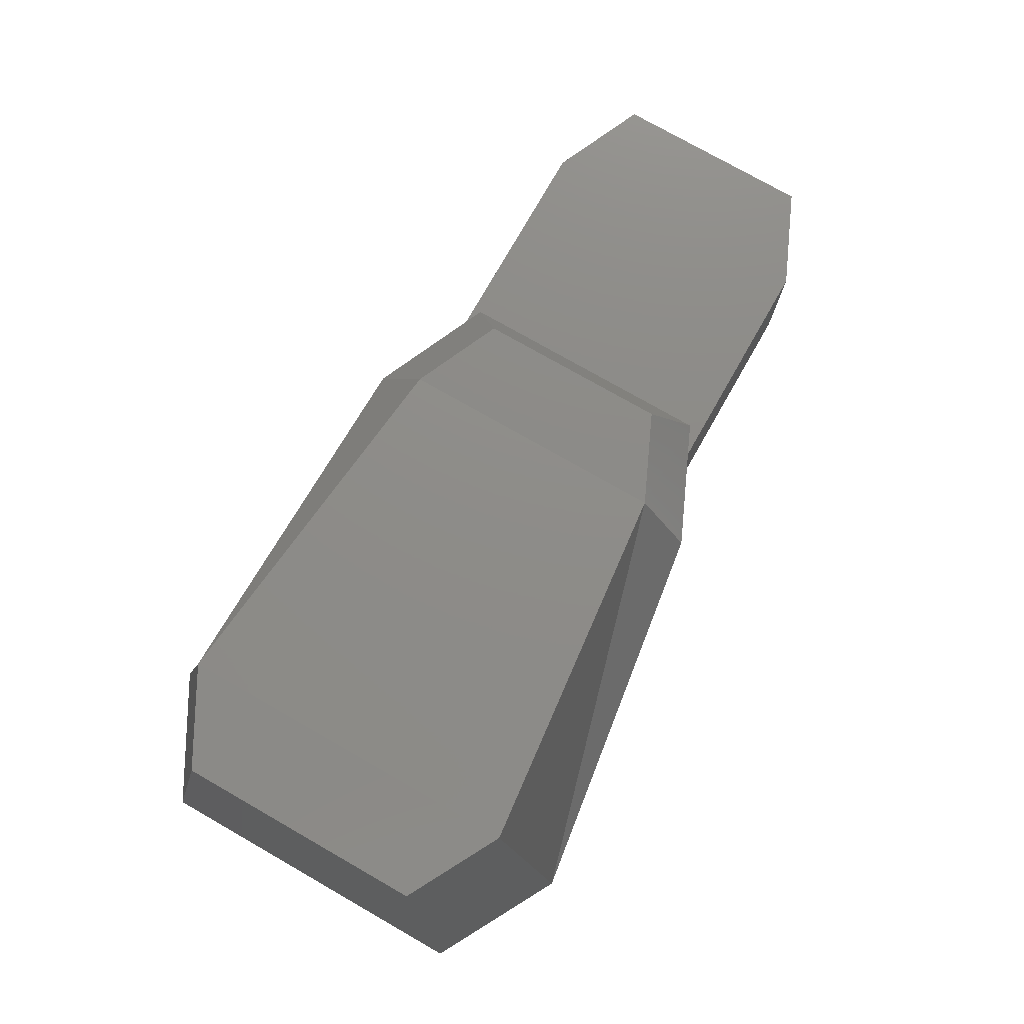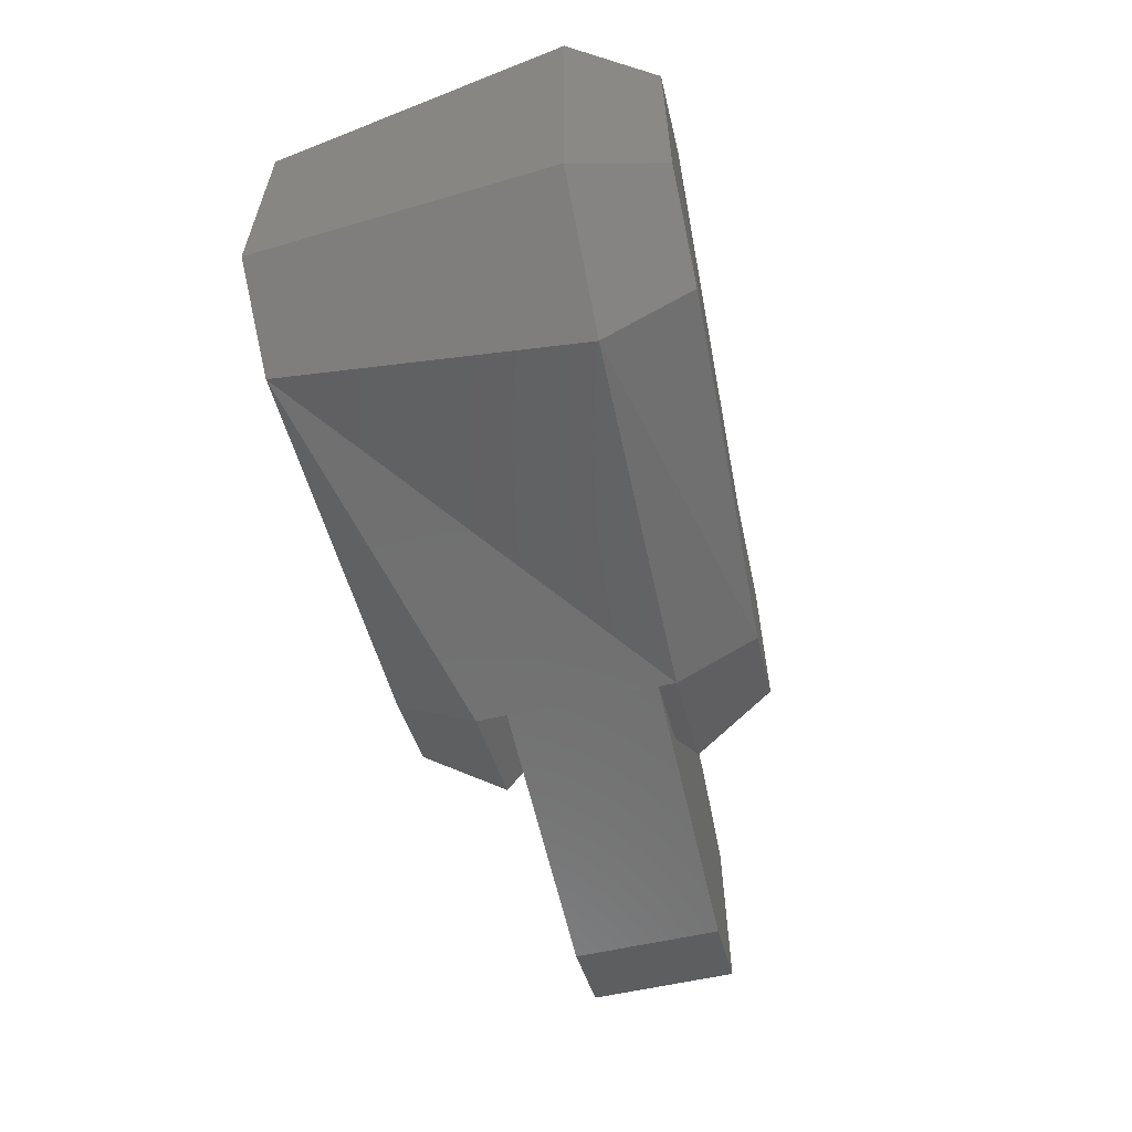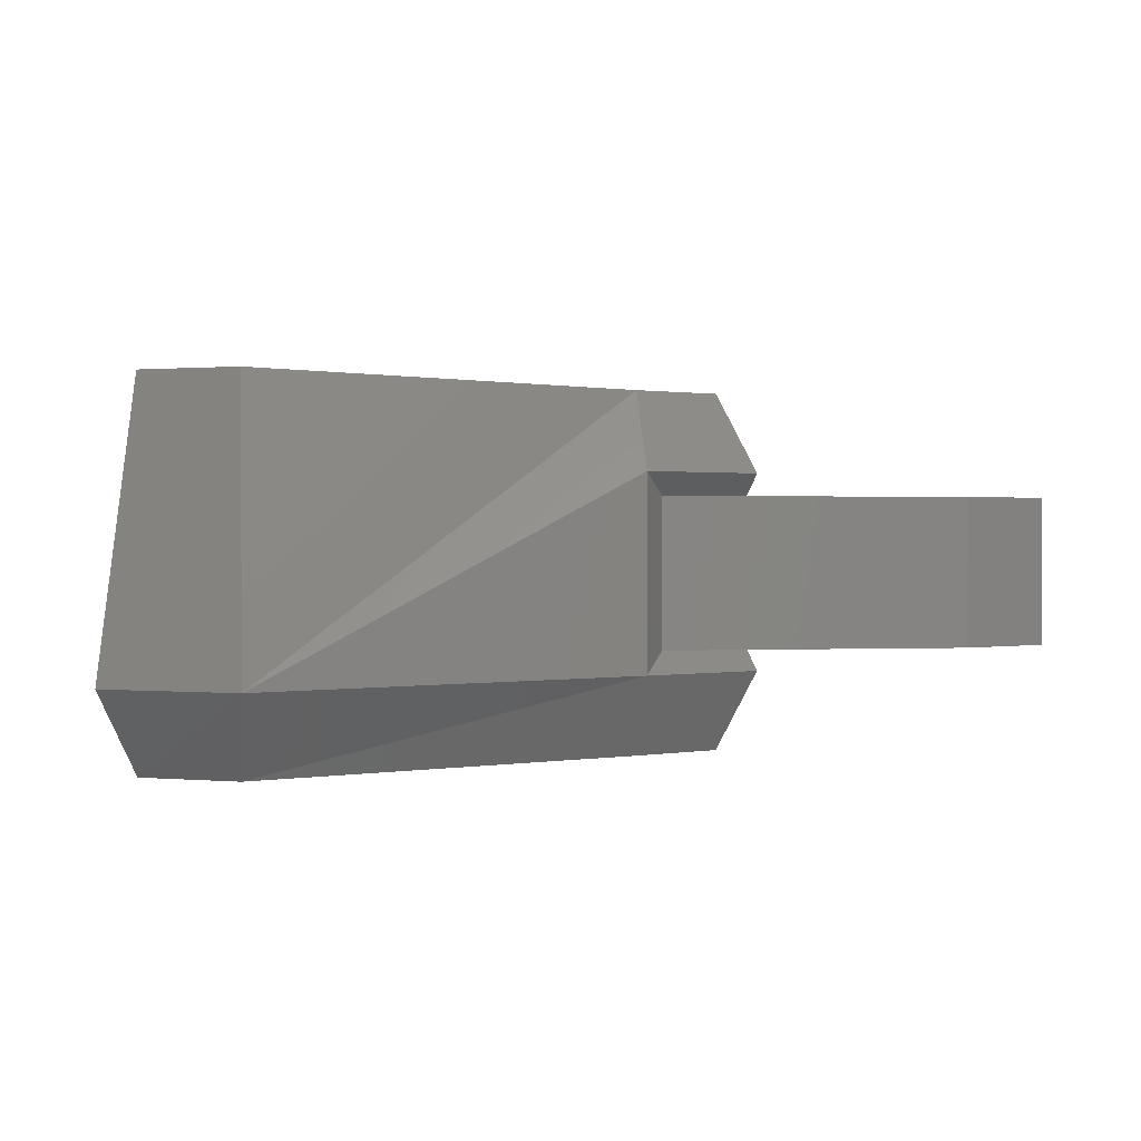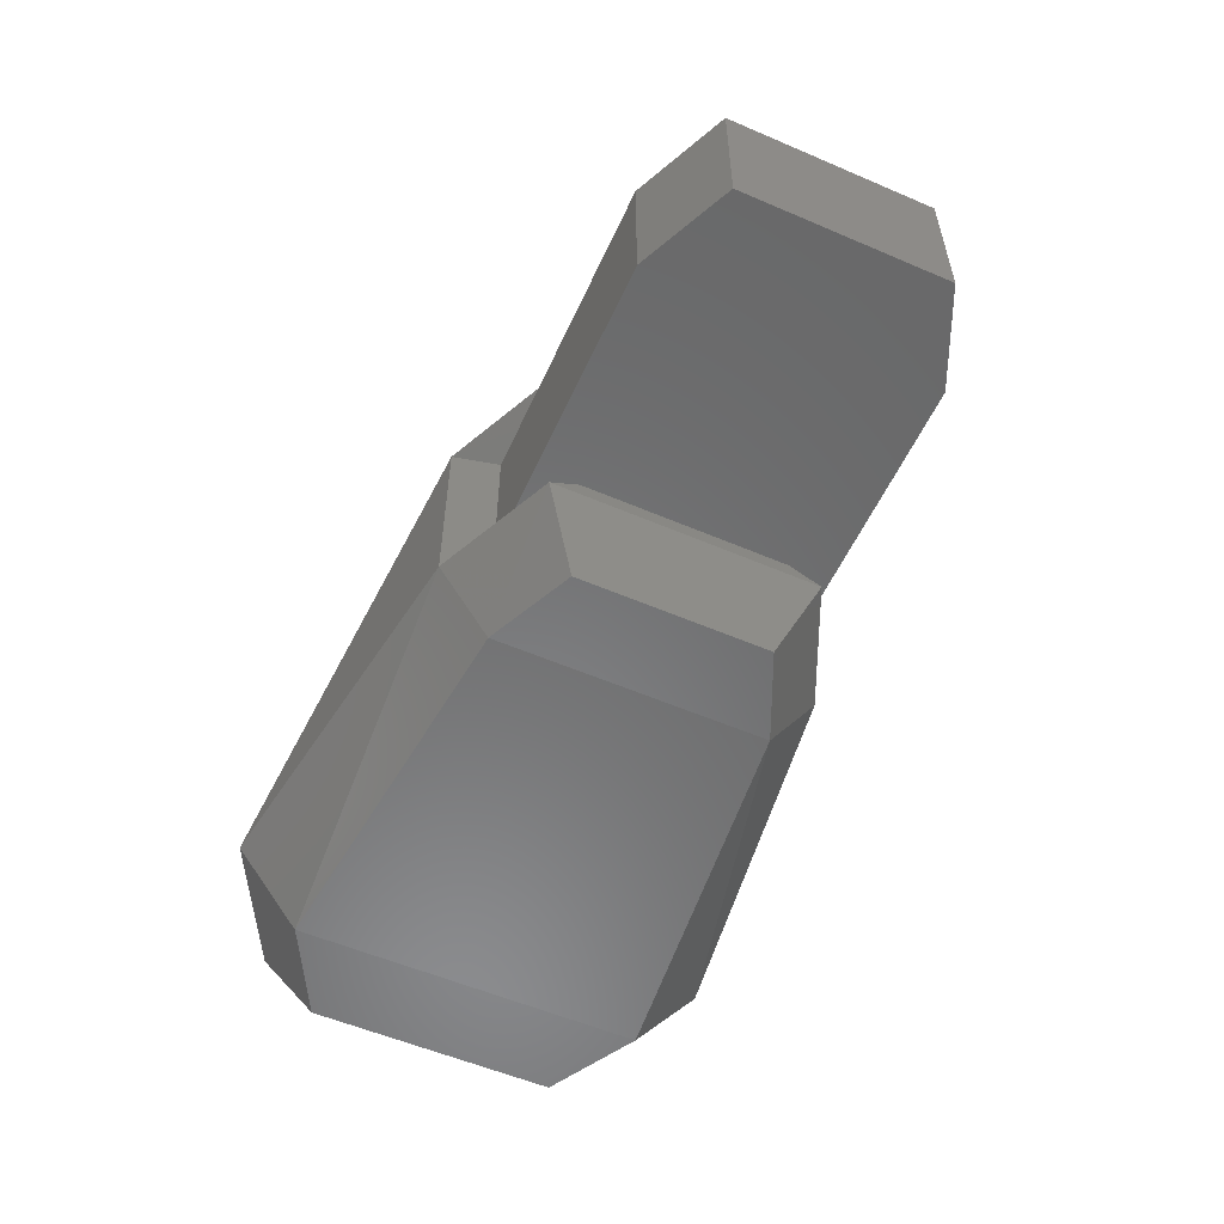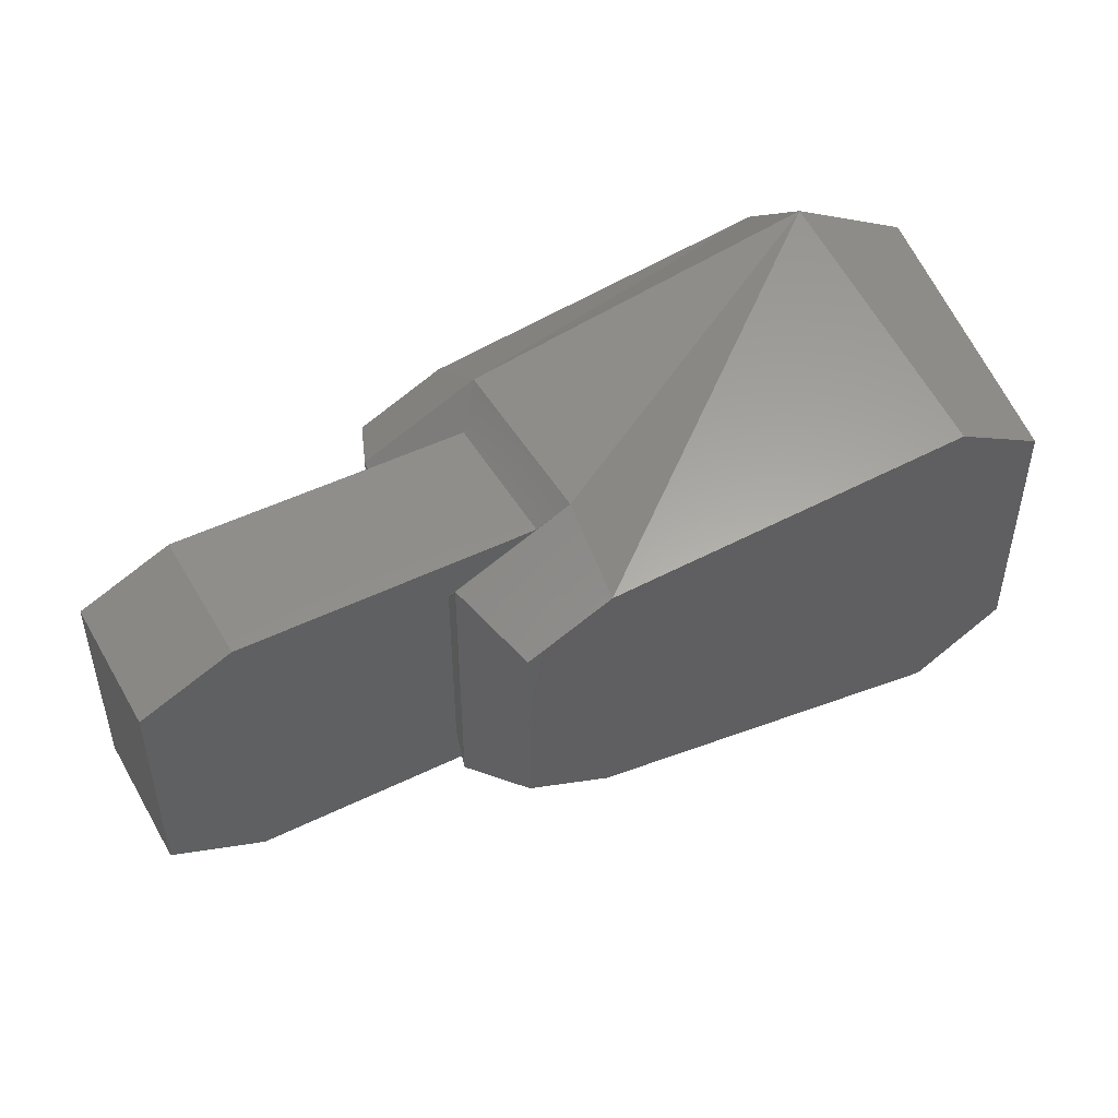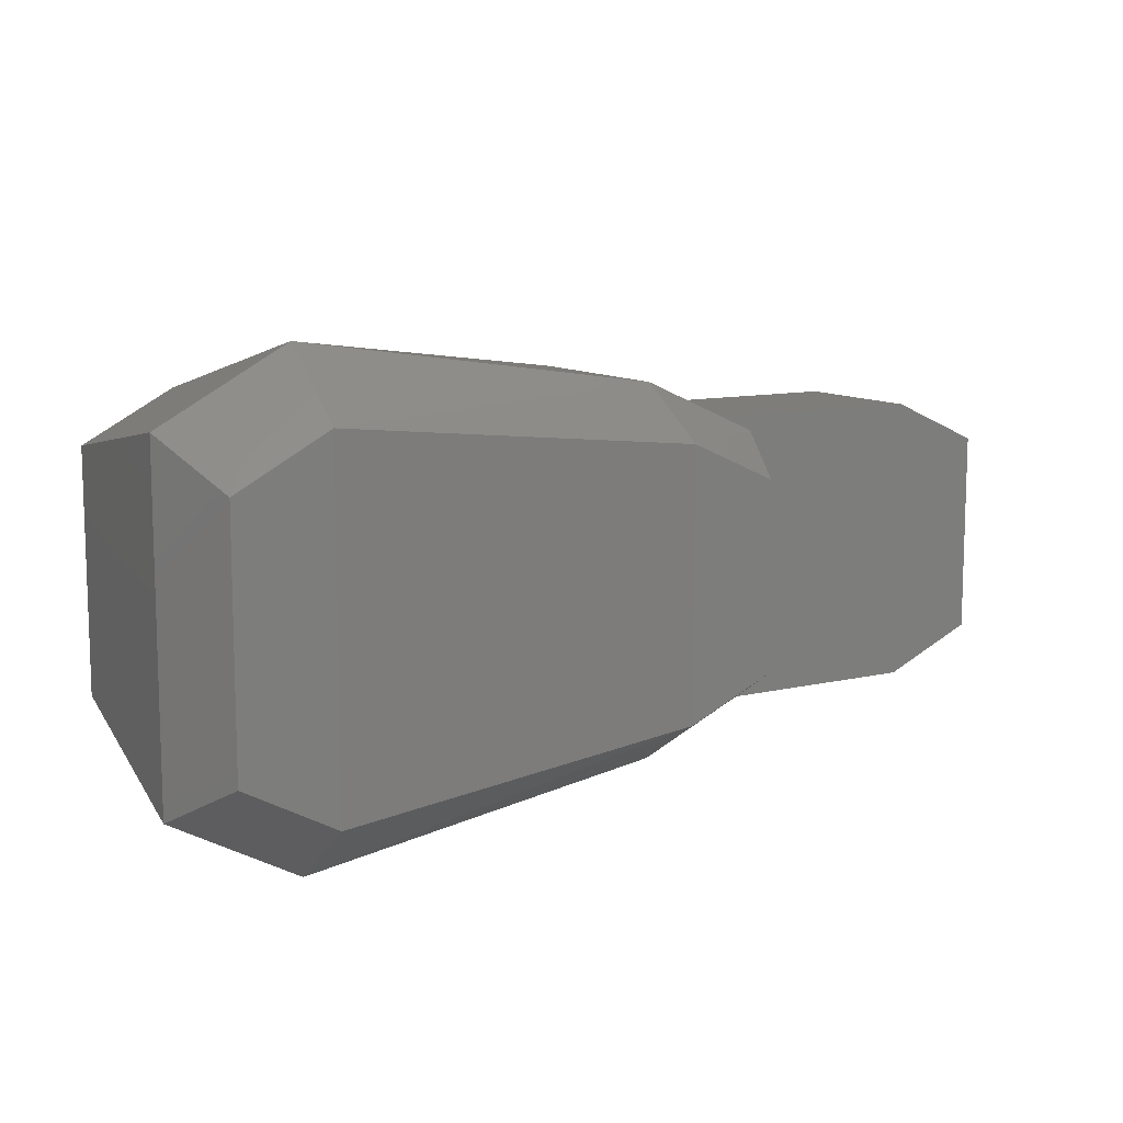
<metadata>
{"format":"stl","ext":"stl","renderer":"f3d","projection":"perspective","resolution":1024,"background":"white","views":[{"elev":76.7,"azim":-60.3,"up":"+Y"},{"elev":-60.6,"azim":-77.2,"up":"+Z"},{"elev":0.9,"azim":-9.5,"up":"+Y"},{"elev":-55.6,"azim":65.7,"up":"+Y"},{"elev":47.5,"azim":151.0,"up":"+Z"},{"elev":10.6,"azim":-30.7,"up":"+Z"}]}
</metadata>
<code>
# stl→obj: 44 verts, 84 faces
v 1588 43.18 162.5
v 1588 43.18 75.02
v 1576 -59.56 178.9
v 1576 -59.56 58.61
v 1588 -89.64 75.02
v 1621 -89.64 57.05
v 1588 -89.64 162.5
v 1621 -89.64 180.5
v 1621 -59.56 203.9
v 1753 -56.83 184.4
v 1753 10.37 184.4
v 1761 2.552 169.6
v 1753 -84.95 166.4
v 1795 -56.83 165.3
v 1784 -84.95 152.4
v 1784 -84.95 85.17
v 1753 -84.95 71.11
v 1621 -59.56 33.61
v 1621 43.18 57.05
v 1753 10.37 53.14
v 1753 38.1 71.11
v 1795 10.37 72.28
v 1784 38.1 85.17
v 1784 38.1 152.4
v 1753 38.1 166.4
v 1621 43.18 180.5
v 1761 -49.4 169.6
v 1868 -49.4 169.6
v 1794 -49.4 154.7
v 1901 -49.4 154.7
v 1794 -49.4 82.83
v 1901 -49.4 82.83
v 1761 -49.4 67.98
v 1868 -49.4 67.98
v 1753 -56.83 53.14
v 1761 2.552 67.98
v 1795 10.37 165.3
v 1795 -56.83 72.28
v 1868 2.552 169.6
v 1901 2.552 154.7
v 1868 2.552 67.98
v 1901 2.552 82.83
v 1794 2.552 82.83
v 1794 2.552 154.7
f 1 2 3
f 2 3 4
f 3 4 5
f 4 5 6
f 5 6 7
f 6 7 8
f 7 8 9
f 8 9 10
f 9 10 11
f 10 11 12
f 10 13 14
f 13 14 15
f 14 15 16
f 15 16 13
f 16 13 17
f 13 17 6
f 17 6 18
f 6 18 4
f 18 4 2
f 19 20 21
f 20 21 22
f 21 22 23
f 22 23 24
f 23 24 21
f 24 21 25
f 21 25 26
f 27 28 29
f 28 29 30
f 29 30 31
f 30 31 32
f 31 32 33
f 32 33 34
f 2 18 19
f 18 19 35
f 19 35 20
f 35 20 33
f 20 33 36
f 1 3 26
f 3 26 9
f 26 9 25
f 9 25 11
f 25 11 37
f 18 17 35
f 17 35 16
f 35 16 38
f 16 38 14
f 38 14 29
f 12 27 39
f 27 39 28
f 39 28 40
f 28 40 30
f 33 36 34
f 36 34 41
f 34 41 32
f 41 32 42
f 25 24 37
f 24 37 22
f 37 22 43
f 36 41 43
f 41 43 42
f 43 42 40
f 39 12 40
f 12 40 44
f 40 44 43
f 21 19 26
f 19 26 2
f 26 2 1
f 9 7 3
f 7 3 5
f 10 27 14
f 27 14 29
f 43 36 22
f 36 22 20
f 38 35 31
f 35 31 33
f 12 11 44
f 11 44 37
f 6 13 8
f 13 8 10
f 32 30 42
f 30 42 40
f 10 12 27
f 29 38 31
f 43 37 44

</code>
